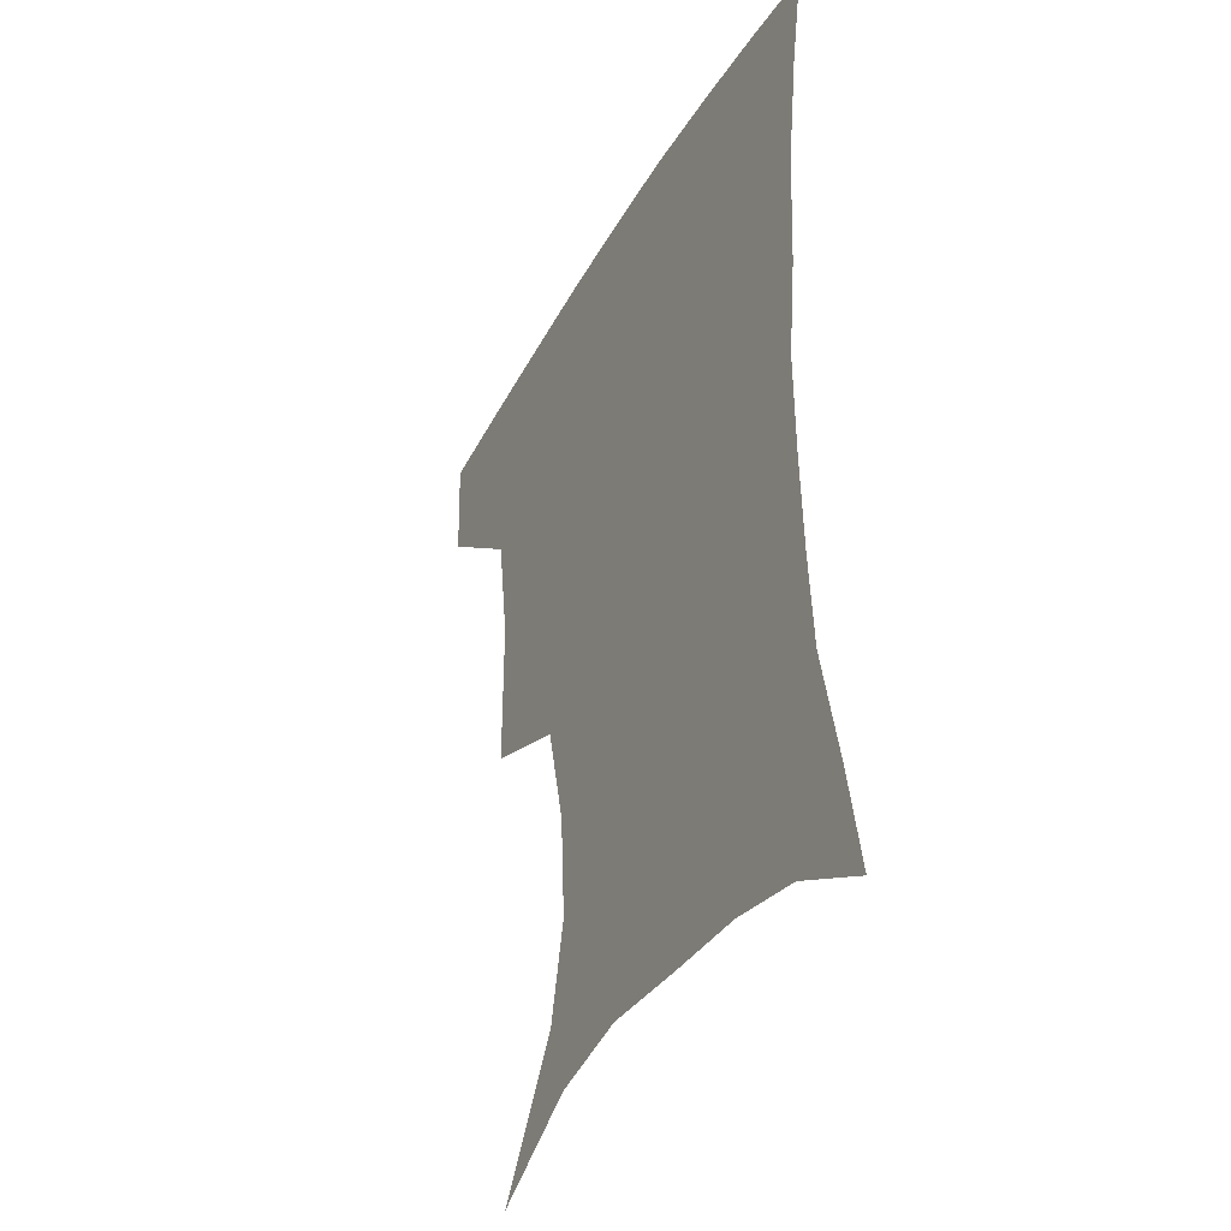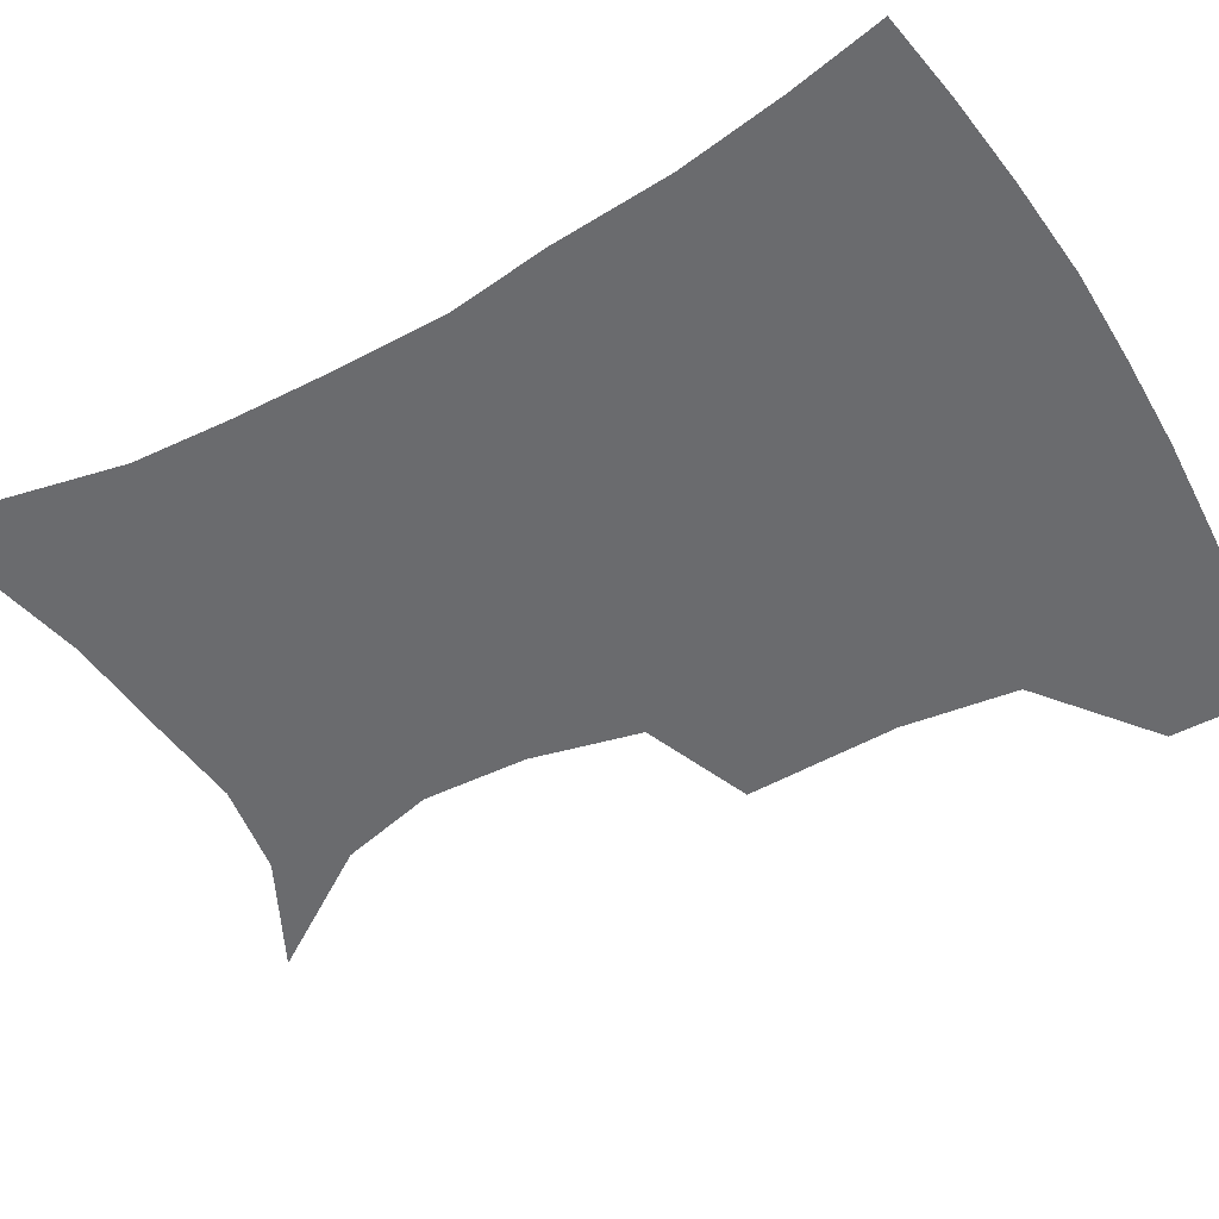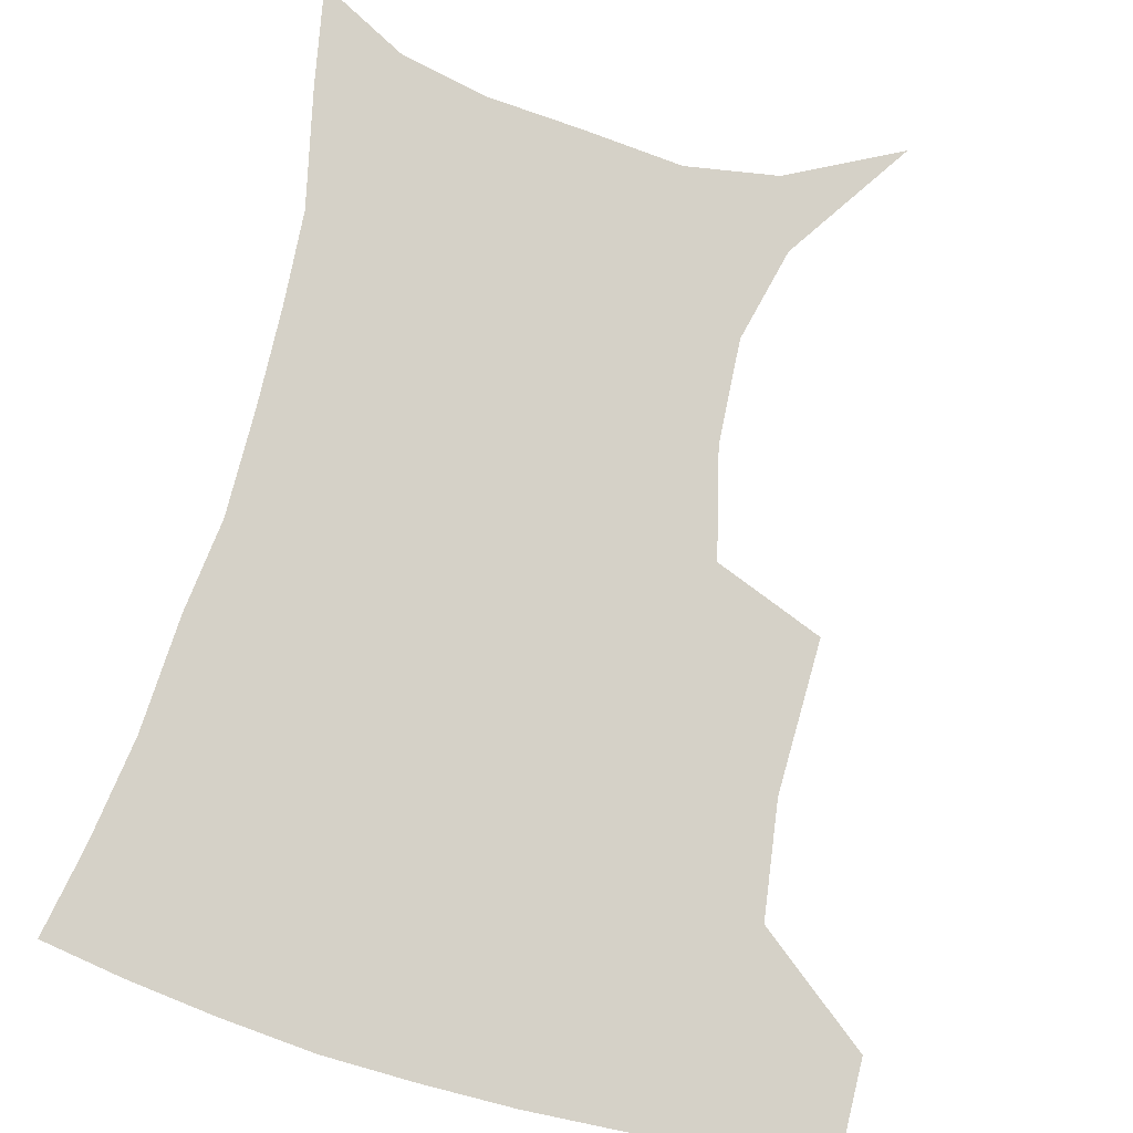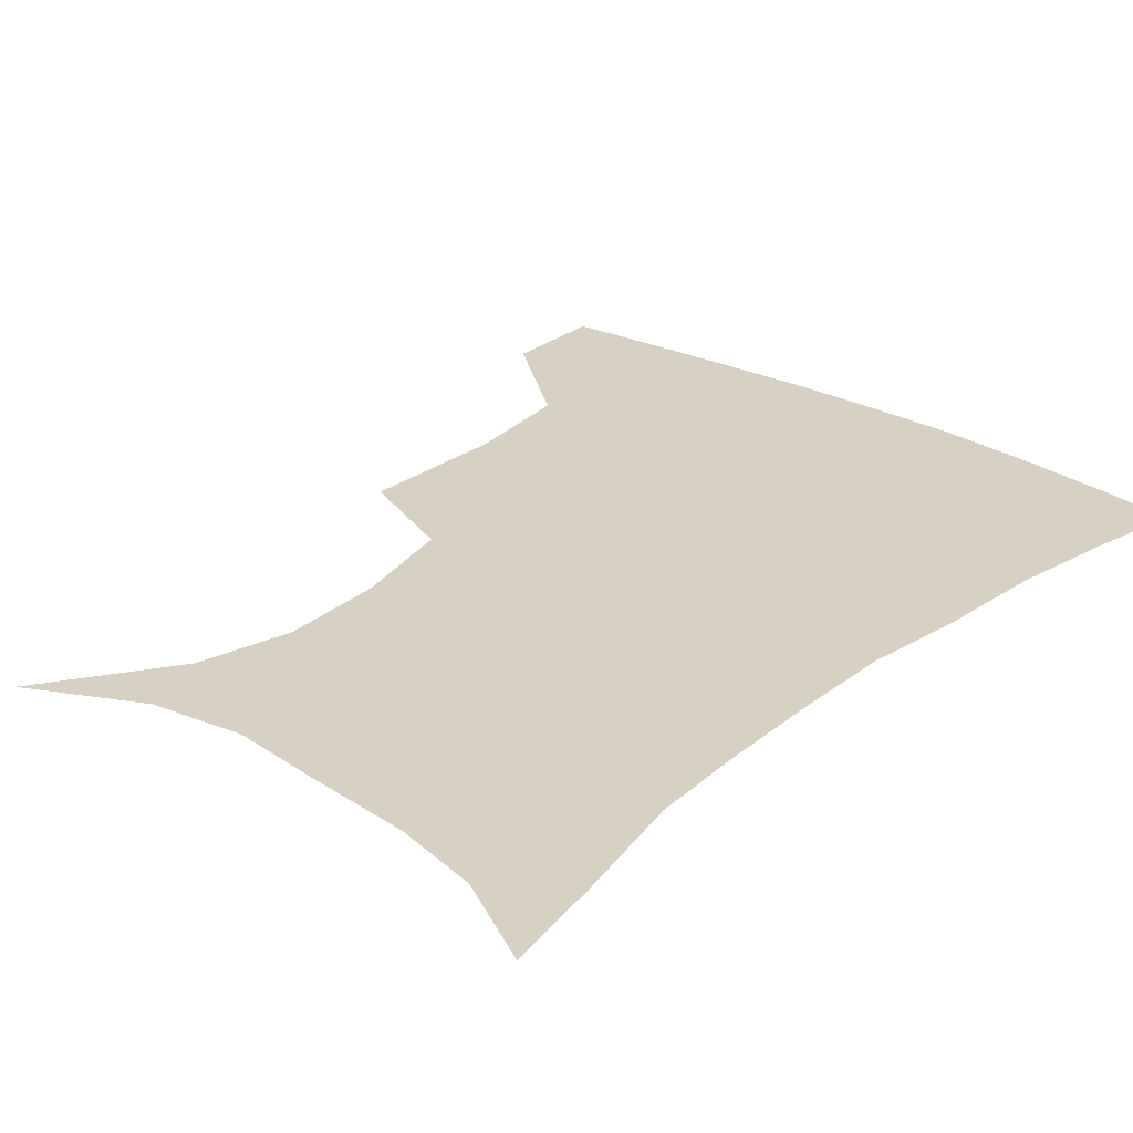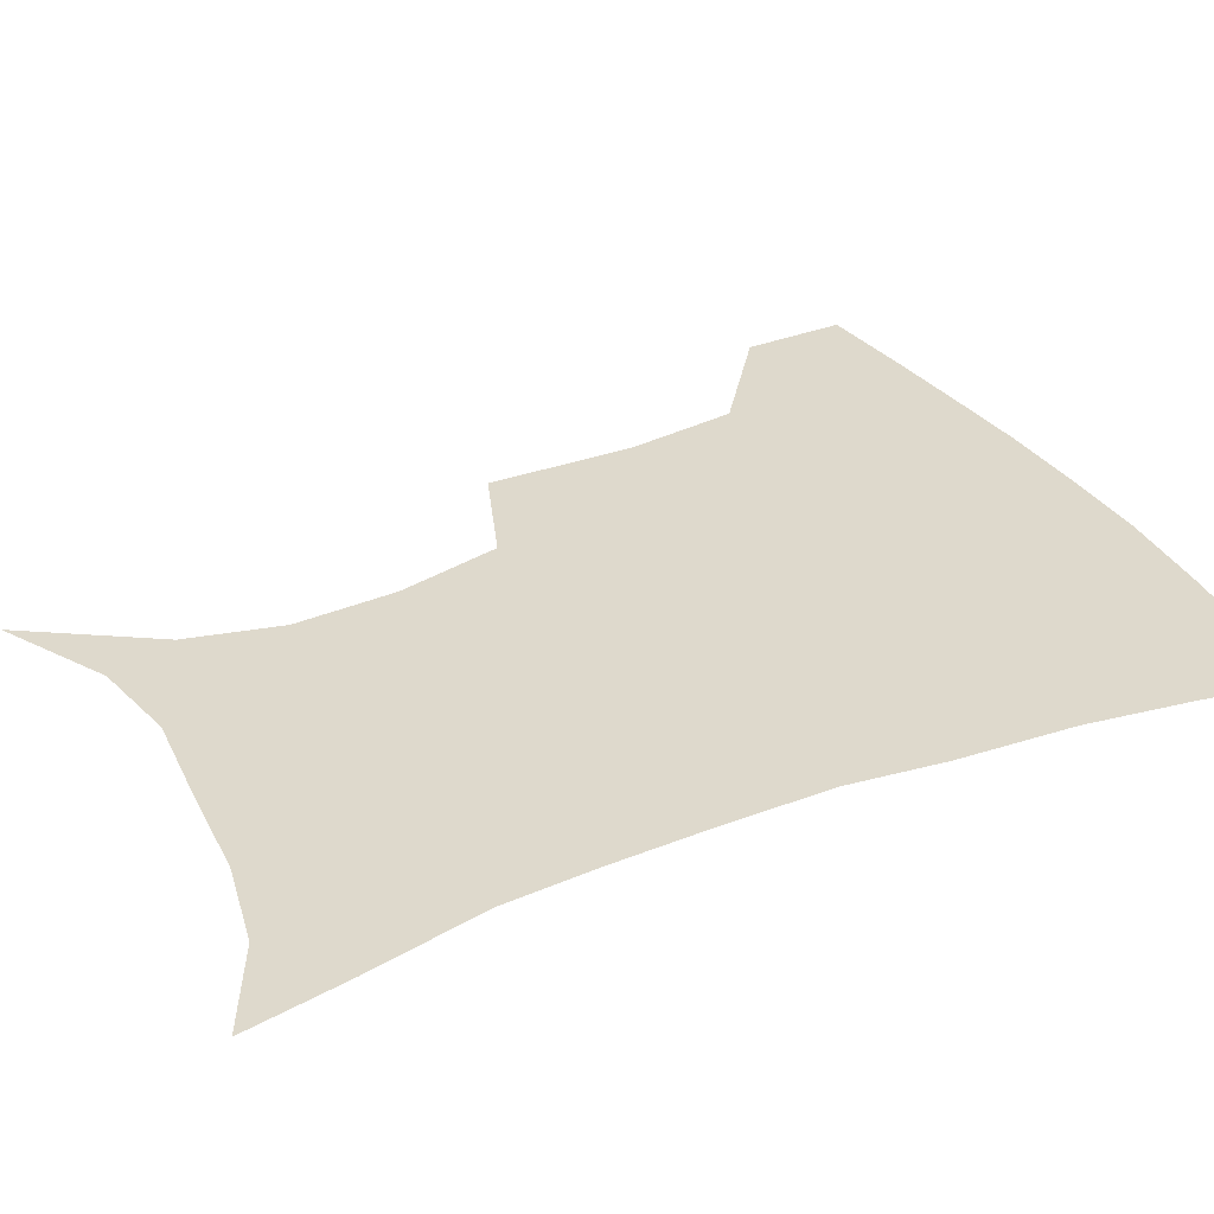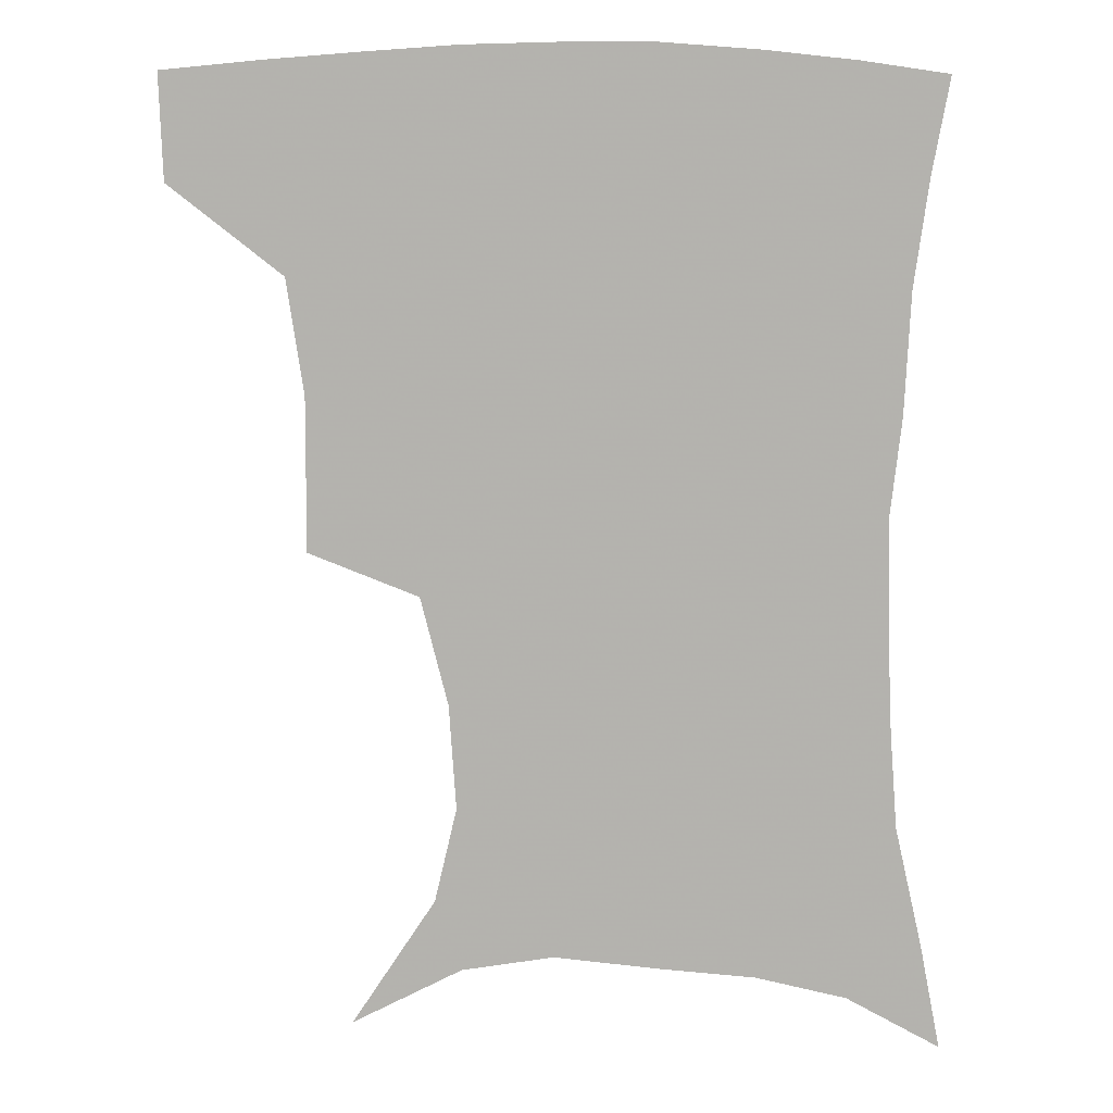
<metadata>
{"format":"obj","ext":"obj","renderer":"f3d","projection":"perspective","resolution":1024,"background":"white","views":[{"elev":-38.2,"azim":63.8,"up":"+Y"},{"elev":-53.4,"azim":120.6,"up":"+Z"},{"elev":79.6,"azim":-164.4,"up":"+Z"},{"elev":27.1,"azim":41.1,"up":"+Z"},{"elev":32.1,"azim":62.7,"up":"+Z"},{"elev":9.4,"azim":3.8,"up":"+Y"}]}
</metadata>
<code>
v 454.6 384.7 0
v 453.4 417.3 0
v 495.4 274.1 0
v 495.5 321.6 0
v 490.2 357.1 0
v 487.1 390 0
v 484 420.2 0
v 507.3 126.1 0
v 533.3 165.7 0
v 540.2 195 0
v 538.1 227.5 0
v 529.5 261 0
v 524.9 300.8 0
v 522.4 334.8 0
v 519.6 365.2 0
v 516.6 393.3 0
v 513.8 422.5 0
v 541.5 143.8 0
v 558.6 180.9 0
v 560.1 212.5 0
v 557 244.2 0
v 552.3 275.1 0
v 549.4 306.9 0
v 548.4 340.6 0
v 546.9 368.1 0
v 545.8 395.5 0
v 543 424.5 0
v 570.1 148.6 0
v 579.8 184.6 0
v 580.3 220.9 0
v 577.9 251.7 0
v 575.6 282.3 0
v 574.6 315.1 0
v 574.1 343.6 0
v 574.6 371.3 0
v 573.6 396.8 0
v 571.9 425.2 0
v 601.5 145.6 0
v 602.5 188.3 0
v 601.5 219.2 0
v 599.2 251.4 0
v 598 286.2 0
v 598.1 316.3 0
v 599 344.7 0
v 600.2 371.2 0
v 601.1 396.9 0
v 600.4 425.1 0
v 632.2 143.4 0
v 625.6 184.7 0
v 622 222.4 0
v 620.6 253.8 0
v 620.5 283.2 0
v 621.5 312 0
v 622.8 342.7 0
v 625.5 369.7 0
v 628.5 396 0
v 630.8 422.8 0
v 659.9 137.5 0
v 650.1 177.9 0
v 644.4 214.4 0
v 642.9 245.3 0
v 642.5 276.3 0
v 643.8 306.1 0
v 647.5 333.6 0
v 650.4 364.7 0
v 654.1 394 0
v 658.5 419.7 0
v 688.5 122.5 0
v 682.3 154.4 0
v 673.9 191.6 0
v 671.7 221.7 0
v 670.4 253.3 0
v 669.8 286.7 0
v 673.3 316.7 0
v 675.1 353.6 0
v 679.6 386.5 0
v 685 415.8 0
v 691 451 0
f 5 6 1
f 1 6 2
f 6 7 2
f 12 13 3
f 3 13 4
f 13 14 4
f 4 14 5
f 14 15 5
f 5 15 6
f 15 16 6
f 6 16 7
f 16 17 7
f 8 18 9
f 18 19 9
f 9 19 10
f 19 20 10
f 10 20 11
f 20 21 11
f 11 21 12
f 21 22 12
f 12 22 13
f 22 23 13
f 13 23 14
f 23 24 14
f 14 24 15
f 24 25 15
f 15 25 16
f 25 26 16
f 16 26 17
f 26 27 17
f 18 28 19
f 28 29 19
f 19 29 20
f 29 30 20
f 20 30 21
f 30 31 21
f 21 31 22
f 31 32 22
f 22 32 23
f 32 33 23
f 23 33 24
f 33 34 24
f 24 34 25
f 34 35 25
f 25 35 26
f 35 36 26
f 26 36 27
f 36 37 27
f 28 38 29
f 38 39 29
f 29 39 30
f 39 40 30
f 30 40 31
f 40 41 31
f 31 41 32
f 41 42 32
f 32 42 33
f 42 43 33
f 33 43 34
f 43 44 34
f 34 44 35
f 44 45 35
f 35 45 36
f 45 46 36
f 36 46 37
f 46 47 37
f 38 48 39
f 48 49 39
f 39 49 40
f 49 50 40
f 40 50 41
f 50 51 41
f 41 51 42
f 51 52 42
f 42 52 43
f 52 53 43
f 43 53 44
f 53 54 44
f 44 54 45
f 54 55 45
f 45 55 46
f 55 56 46
f 46 56 47
f 56 57 47
f 48 58 49
f 58 59 49
f 49 59 50
f 59 60 50
f 50 60 51
f 60 61 51
f 51 61 52
f 61 62 52
f 52 62 53
f 62 63 53
f 53 63 54
f 63 64 54
f 54 64 55
f 64 65 55
f 55 65 56
f 65 66 56
f 56 66 57
f 66 67 57
f 58 68 59
f 68 69 59
f 59 69 60
f 69 70 60
f 60 70 61
f 70 71 61
f 61 71 62
f 71 72 62
f 62 72 63
f 72 73 63
f 63 73 64
f 73 74 64
f 64 74 65
f 74 75 65
f 65 75 66
f 75 76 66
f 66 76 67
f 76 77 67

</code>
